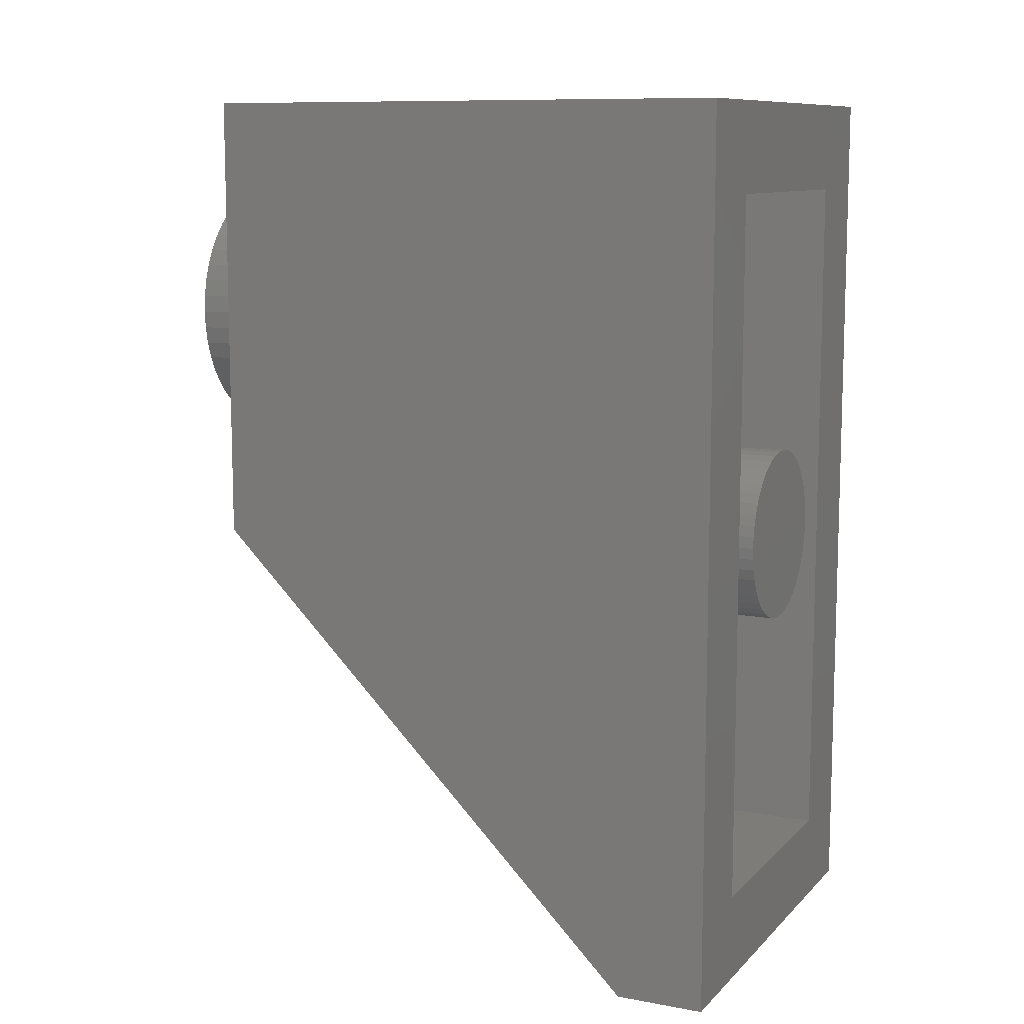
<metadata>
{"format":"stl","ext":"stl","renderer":"f3d","projection":"perspective","resolution":1024,"background":"white","views":[{"elev":10.1,"azim":115.1,"up":"+Z"}]}
</metadata>
<code>
# stl→obj: 442 verts, 778 faces
v 0 9.6 -4
v 1.586 9.6 -3.791
v 1.6 9.6 -4
v 1.545 9.6 -3.586
v 1.478 9.6 -3.388
v 1.386 9.6 -3.2
v 1.269 9.6 -3.026
v 1.131 9.6 -2.869
v 0.9741 9.6 -2.731
v 0.8 9.6 -2.614
v 0.6123 9.6 -2.522
v 0.4141 9.6 -2.455
v 0.2088 9.6 -2.414
v 0 9.6 -2.4
v -0.2088 9.6 -2.414
v -0.4141 9.6 -2.455
v -0.6123 9.6 -2.522
v -0.8 9.6 -2.614
v -0.9741 9.6 -2.731
v -1.131 9.6 -2.869
v -1.269 9.6 -3.026
v -1.386 9.6 -3.2
v -1.478 9.6 -3.388
v -1.545 9.6 -3.586
v -1.586 9.6 -3.791
v -1.6 9.6 -4
v -1.586 9.6 -4.209
v -1.545 9.6 -4.414
v -1.478 9.6 -4.612
v -1.386 9.6 -4.8
v -1.269 9.6 -4.974
v -1.131 9.6 -5.131
v -0.9741 9.6 -5.269
v -0.8 9.6 -5.386
v -0.6123 9.6 -5.478
v -0.4141 9.6 -5.545
v -0.2088 9.6 -5.586
v 0 9.6 -5.6
v 0.2088 9.6 -5.586
v 0.4141 9.6 -5.545
v 0.6123 9.6 -5.478
v 0.8 9.6 -5.386
v 0.9741 9.6 -5.269
v 1.131 9.6 -5.131
v 1.269 9.6 -4.974
v 1.386 9.6 -4.8
v 1.478 9.6 -4.612
v 1.545 9.6 -4.414
v 1.586 9.6 -4.209
v 1.6 8 -4
v 1.586 8 -3.791
v 1.545 8 -3.586
v 1.478 8 -3.388
v 1.386 8 -3.2
v 1.269 8 -3.026
v 1.131 8 -2.869
v 0.9741 8 -2.731
v 0.8 8 -2.614
v 0.6123 8 -2.522
v 0.4141 8 -2.455
v 0.2088 8 -2.414
v 0 8 -2.4
v -0.2088 8 -2.414
v -0.4141 8 -2.455
v -0.6123 8 -2.522
v -0.8 8 -2.614
v -0.9741 8 -2.731
v -1.131 8 -2.869
v -1.269 8 -3.026
v -1.386 8 -3.2
v -1.478 8 -3.388
v -1.545 8 -3.586
v -1.586 8 -3.791
v -1.6 8 -4
v -1.586 8 -4.209
v -1.545 8 -4.414
v -1.478 8 -4.612
v -1.386 8 -4.8
v -1.269 8 -4.974
v -1.131 8 -5.131
v -0.9741 8 -5.269
v -0.8 8 -5.386
v -0.6123 8 -5.478
v -0.4141 8 -5.545
v -0.2088 8 -5.586
v 0 8 -5.6
v 0.2088 8 -5.586
v 0.4141 8 -5.545
v 0.6123 8 -5.478
v 0.8 8 -5.386
v 0.9741 8 -5.269
v 1.131 8 -5.131
v 1.269 8 -4.974
v 1.386 8 -4.8
v 1.478 8 -4.612
v 1.545 8 -4.414
v 1.586 8 -4.209
v 0 3.2 -5.6
v 0.2088 3.2 -5.586
v 0.2088 3.186 -5.586
v 0.4141 3.2 -5.545
v 0.4141 3.145 -5.545
v 0.6123 3.2 -5.478
v 0.6123 3.078 -5.478
v 0.8 3.2 -5.386
v 0.8 2.986 -5.386
v 0.9741 3.2 -5.269
v 0.9741 2.869 -5.269
v 1.131 3.2 -5.131
v 1.131 2.731 -5.131
v 1.269 3.2 -4.974
v 1.269 2.574 -4.974
v 1.386 3.2 -4.8
v 1.386 2.4 -4.8
v 1.478 3.2 -4.612
v 1.478 2.212 -4.612
v 1.545 3.2 -4.414
v 1.545 2.014 -4.414
v 1.586 3.2 -4.209
v 1.586 1.809 -4.209
v 1.6 3.2 -4
v 1.6 1.6 -4
v -0.2088 3.186 -5.586
v -0.2088 3.2 -5.586
v -0.4141 3.145 -5.545
v -0.4141 3.2 -5.545
v -0.6123 3.078 -5.478
v -0.6123 3.2 -5.478
v -0.8 2.986 -5.386
v -0.8 3.2 -5.386
v -0.9741 2.869 -5.269
v -0.9741 3.2 -5.269
v -1.131 2.731 -5.131
v -1.131 3.2 -5.131
v -1.269 2.574 -4.974
v -1.269 3.2 -4.974
v -1.386 2.4 -4.8
v -1.386 3.2 -4.8
v -1.478 2.212 -4.612
v -1.478 3.2 -4.612
v -1.545 2.014 -4.414
v -1.545 3.2 -4.414
v -1.586 1.809 -4.209
v -1.586 3.2 -4.209
v -1.6 1.6 -4
v -1.6 3.2 -4
v 1.586 1.6 -3.791
v 1.545 1.6 -3.586
v 1.478 1.6 -3.388
v 1.386 1.6 -3.2
v 1.269 1.6 -3.026
v 1.131 1.6 -2.869
v 0.9741 1.6 -2.731
v 0.8 1.6 -2.614
v 0.6123 1.6 -2.522
v 0.4141 1.6 -2.455
v 0.2088 1.6 -2.414
v 0 1.6 -2.4
v -0.2088 1.6 -2.414
v -0.4141 1.6 -2.455
v -0.6123 1.6 -2.522
v -0.8 1.6 -2.614
v -0.9741 1.6 -2.731
v -1.131 1.6 -2.869
v -1.269 1.6 -3.026
v -1.386 1.6 -3.2
v -1.478 1.6 -3.388
v -1.545 1.6 -3.586
v -1.586 1.6 -3.791
v 4 9.6 4
v 2.4 9.6 2.4
v -2.4 9.6 2.4
v -4 9.6 4
v -2.4 9.6 -10.4
v -4 9.6 -12
v 2.4 9.6 -10.4
v 4 9.6 -12
v 2.4 1.6 2.4
v 2.4 1.6 -4
v -2.4 1.6 -4
v -2.4 1.6 2.4
v 4 0 -4
v 4 0 4
v -4 0 4
v -4 0 -4
v 2.4 8 -10.4
v -2.4 8 -10.4
v 4 8 -12
v -4 8 -12
v 2.379 0 0.3132
v 2.4 -1.6 0
v 2.4 0 0
v 2.379 -1.6 0.3132
v 2.318 0 0.6211
v 2.318 -1.6 0.6211
v 2.217 0 0.9185
v 2.217 -1.6 0.9185
v 2.078 0 1.2
v 2.078 -1.6 1.2
v 1.904 0 1.461
v 1.904 -1.6 1.461
v 1.697 0 1.697
v 1.697 -1.6 1.697
v 1.461 0 1.904
v 1.461 -1.6 1.904
v 1.2 0 2.078
v 1.2 -1.6 2.078
v 0.9185 0 2.217
v 0.9185 -1.6 2.217
v 0.6211 0 2.318
v 0.6211 -1.6 2.318
v 0.3132 0 2.379
v 0.3132 -1.6 2.379
v 0 0 2.4
v 0 -1.6 2.4
v -0.3132 0 2.379
v -0.3132 -1.6 2.379
v -0.6211 0 2.318
v -0.6211 -1.6 2.318
v -0.9185 0 2.217
v -0.9185 -1.6 2.217
v -1.2 0 2.078
v -1.2 -1.6 2.078
v -1.461 0 1.904
v -1.461 -1.6 1.904
v -1.697 0 1.697
v -1.697 -1.6 1.697
v -1.904 0 1.461
v -1.904 -1.6 1.461
v -2.078 0 1.2
v -2.078 -1.6 1.2
v -2.217 0 0.9185
v -2.217 -1.6 0.9185
v -2.318 0 0.6211
v -2.318 -1.6 0.6211
v -2.379 0 0.3132
v -2.379 -1.6 0.3132
v -2.4 0 0
v -2.4 -1.6 0
v -2.379 0 -0.3132
v -2.379 -1.6 -0.3132
v -2.318 0 -0.6211
v -2.318 -1.6 -0.6211
v -2.217 0 -0.9185
v -2.217 -1.6 -0.9185
v -2.078 0 -1.2
v -2.078 -1.6 -1.2
v -1.904 0 -1.461
v -1.904 -1.6 -1.461
v -1.697 0 -1.697
v -1.697 -1.6 -1.697
v -1.461 0 -1.904
v -1.461 -1.6 -1.904
v -1.2 0 -2.078
v -1.2 -1.6 -2.078
v -0.9185 0 -2.217
v -0.9185 -1.6 -2.217
v -0.6211 0 -2.318
v -0.6211 -1.6 -2.318
v -0.3132 0 -2.379
v -0.3132 -1.6 -2.379
v 0 0 -2.4
v 0 -1.6 -2.4
v 0.3132 0 -2.379
v 0.3132 -1.6 -2.379
v 0.6211 0 -2.318
v 0.6211 -1.6 -2.318
v 0.9185 0 -2.217
v 0.9185 -1.6 -2.217
v 1.2 0 -2.078
v 1.2 -1.6 -2.078
v 1.461 0 -1.904
v 1.461 -1.6 -1.904
v 1.697 0 -1.697
v 1.697 -1.6 -1.697
v 1.904 0 -1.461
v 1.904 -1.6 -1.461
v 2.078 0 -1.2
v 2.078 -1.6 -1.2
v 2.217 0 -0.9185
v 2.217 -1.6 -0.9185
v 2.318 0 -0.6211
v 2.318 -1.6 -0.6211
v 2.379 0 -0.3132
v 2.379 -1.6 -0.3132
v 0 -1.6 0
v 2.821 3.103 -7.104
v 2.643 3.034 -7.034
v 2.544 3.103 -7.104
v 2.821 5.906 -9.906
v 2.684 6.623 -10.62
v 2.684 6.832 -10.83
v 2.859 6.865 -10.86
v 3.007 6.684 -10.68
v 3.007 7.474 -11.47
v 2.859 7.294 -11.29
v 2.684 7.327 -11.33
v 2.684 7.535 -11.54
v 2.792 3.054 -7.054
v 2.722 3.034 -7.034
v 2.573 3.054 -7.054
v 2.544 5.906 -9.906
v 2.643 5.976 -9.976
v 2.573 5.956 -9.956
v 2.722 5.976 -9.976
v 2.792 5.956 -9.956
v 2.987 6.955 -10.96
v 3.034 7.079 -11.08
v 3.329 7.079 -11.08
v 3.243 6.851 -10.85
v 2.509 6.865 -10.86
v 2.362 6.684 -10.68
v 2.381 6.955 -10.96
v 2.126 6.851 -10.85
v 2.039 7.079 -11.08
v 2.334 7.079 -11.08
v 2.381 7.203 -11.2
v 2.126 7.307 -11.31
v 2.362 7.474 -11.47
v 2.509 7.294 -11.29
v 3.243 7.307 -11.31
v 2.987 7.203 -11.2
v -3.522 7.808 -11.81
v 3.533 7.808 -11.81
v -3.523 0.2546 -4.255
v 3.533 0.2546 -4.255
v 3.746 0.4055 -4.405
v 3.746 7.657 -11.66
v -3.736 0.4055 -4.405
v -3.736 7.657 -11.66
v 3.703 7.725 -11.72
v 3.629 7.777 -11.78
v -3.693 7.725 -11.72
v -3.619 7.777 -11.78
v -3.693 0.3376 -4.338
v -3.619 0.285 -4.285
v 3.703 0.3376 -4.338
v 3.629 0.285 -4.285
v -2.781 1.633 -5.633
v -2.781 1.691 -5.691
v -2.679 1.56 -5.56
v -2.744 1.586 -5.586
v -1.248 1.633 -5.633
v -1.248 1.691 -5.691
v -1.146 1.56 -5.56
v -1.211 1.586 -5.586
v 0.3456 1.633 -5.633
v 0.3456 1.691 -5.691
v 0.4476 1.56 -5.56
v 0.3826 1.586 -5.586
v 1.885 1.633 -5.633
v 1.885 1.691 -5.691
v 1.987 1.56 -5.56
v 1.922 1.586 -5.586
v -3.41 2.7 -6.7
v -3.377 2.207 -6.207
v -3.377 0.5549 -4.555
v -3.41 7.516 -11.52
v 3.41 0.5549 -4.555
v 1.62 7.516 -11.52
v -3.41 6.465 -10.47
v -3.41 6.265 -10.27
v -3.41 5.001 -9.001
v -3.41 5.215 -9.215
v -3.41 3.951 -7.951
v -3.41 3.75 -7.75
v 2.19 2.691 -6.691
v 1.62 2.7 -6.7
v 1.62 3.75 -7.75
v 3.41 2.207 -6.207
v 3.17 2.691 -6.691
v 0.1342 2.7 -6.7
v 1.62 3.951 -7.951
v 1.62 5.001 -9.001
v 1.62 5.215 -9.215
v 2.19 6.305 -10.3
v 1.62 6.265 -10.27
v 1.62 6.465 -10.47
v 3.17 6.305 -10.3
v -2.744 1.738 -5.738
v -2.679 1.765 -5.765
v -2.077 1.56 -5.56
v -2.077 1.765 -5.765
v -1.975 1.633 -5.633
v -2.012 1.738 -5.738
v -1.975 1.691 -5.691
v -2.012 1.586 -5.586
v -1.211 1.738 -5.738
v -1.146 1.765 -5.765
v -0.5438 1.56 -5.56
v -0.5438 1.765 -5.765
v -0.4419 1.633 -5.633
v -0.4789 1.738 -5.738
v -0.4419 1.691 -5.691
v -0.4789 1.586 -5.586
v 0.3826 1.738 -5.738
v 0.4476 1.765 -5.765
v 1.05 1.56 -5.56
v 1.05 1.765 -5.765
v 1.152 1.633 -5.633
v 1.115 1.738 -5.738
v 1.152 1.691 -5.691
v 1.115 1.586 -5.586
v 1.922 1.738 -5.738
v 1.987 1.765 -5.765
v 2.589 1.56 -5.56
v 2.589 1.765 -5.765
v 2.691 1.633 -5.633
v 2.654 1.738 -5.738
v 2.691 1.691 -5.691
v 2.654 1.586 -5.586
v -1.925 7.516 -11.52
v 0.1342 7.516 -11.52
v -0.1526 7.516 -11.52
v -1.638 7.516 -11.52
v -1.925 6.465 -10.47
v -1.925 6.265 -10.27
v -1.925 5.215 -9.215
v -1.925 5.001 -9.001
v -1.925 3.951 -7.951
v -1.925 3.75 -7.75
v -1.925 2.7 -6.7
v -0.1526 2.7 -6.7
v -1.638 2.7 -6.7
v -1.638 6.265 -10.27
v -1.638 5.215 -9.215
v 0.1342 3.951 -7.951
v -0.1526 3.951 -7.951
v -0.1526 5.001 -9.001
v 0.1342 5.001 -9.001
v -0.1526 3.75 -7.75
v 0.1342 3.75 -7.75
v -1.638 6.465 -10.47
v -0.1526 6.265 -10.27
v 0.1342 6.265 -10.27
v 0.1342 5.215 -9.215
v -0.1526 5.215 -9.215
v -0.1526 6.465 -10.47
v 0.1342 6.465 -10.47
v -1.638 5.001 -9.001
v -1.638 3.951 -7.951
v -1.638 3.75 -7.75
f 1 2 3
f 1 4 2
f 1 5 4
f 1 6 5
f 1 7 6
f 1 8 7
f 1 9 8
f 1 10 9
f 1 11 10
f 1 12 11
f 1 13 12
f 1 14 13
f 1 15 14
f 1 16 15
f 1 17 16
f 1 18 17
f 1 19 18
f 1 20 19
f 1 21 20
f 1 22 21
f 1 23 22
f 1 24 23
f 1 25 24
f 1 26 25
f 1 27 26
f 1 28 27
f 1 29 28
f 1 30 29
f 1 31 30
f 1 32 31
f 1 33 32
f 1 34 33
f 1 35 34
f 1 36 35
f 1 37 36
f 1 38 37
f 1 39 38
f 1 40 39
f 1 41 40
f 1 42 41
f 1 43 42
f 1 44 43
f 1 45 44
f 1 46 45
f 1 47 46
f 1 48 47
f 1 49 48
f 1 3 49
f 2 50 3
f 50 2 51
f 4 51 2
f 51 4 52
f 5 52 4
f 52 5 53
f 6 53 5
f 53 6 54
f 7 54 6
f 54 7 55
f 8 55 7
f 55 8 56
f 9 56 8
f 56 9 57
f 10 57 9
f 57 10 58
f 11 58 10
f 58 11 59
f 12 59 11
f 59 12 60
f 13 60 12
f 60 13 61
f 14 61 13
f 61 14 62
f 15 62 14
f 62 15 63
f 16 63 15
f 63 16 64
f 17 64 16
f 64 17 65
f 18 65 17
f 65 18 66
f 19 66 18
f 66 19 67
f 20 67 19
f 67 20 68
f 21 68 20
f 68 21 69
f 22 69 21
f 69 22 70
f 23 70 22
f 70 23 71
f 24 71 23
f 71 24 72
f 25 72 24
f 72 25 73
f 26 73 25
f 73 26 74
f 27 74 26
f 74 27 75
f 28 75 27
f 75 28 76
f 29 76 28
f 76 29 77
f 30 77 29
f 77 30 78
f 31 78 30
f 78 31 79
f 32 79 31
f 79 32 80
f 33 80 32
f 80 33 81
f 34 81 33
f 81 34 82
f 35 82 34
f 82 35 83
f 36 83 35
f 83 36 84
f 37 84 36
f 84 37 85
f 38 85 37
f 85 38 86
f 39 86 38
f 86 39 87
f 40 87 39
f 87 40 88
f 41 88 40
f 88 41 89
f 42 89 41
f 89 42 90
f 43 90 42
f 90 43 91
f 44 91 43
f 91 44 92
f 45 92 44
f 92 45 93
f 46 93 45
f 93 46 94
f 47 94 46
f 94 47 95
f 48 95 47
f 95 48 96
f 49 96 48
f 96 49 97
f 3 97 49
f 97 3 50
f 98 99 100
f 100 101 102
f 101 100 99
f 102 103 104
f 103 102 101
f 104 105 106
f 105 104 103
f 106 107 108
f 107 106 105
f 108 109 110
f 109 108 107
f 110 111 112
f 111 110 109
f 112 113 114
f 113 112 111
f 114 115 116
f 115 114 113
f 116 117 118
f 117 116 115
f 118 119 120
f 119 118 117
f 120 121 122
f 121 120 119
f 98 123 124
f 123 125 126
f 126 124 123
f 125 127 128
f 128 126 125
f 127 129 130
f 130 128 127
f 129 131 132
f 132 130 129
f 131 133 134
f 134 132 131
f 133 135 136
f 136 134 133
f 135 137 138
f 138 136 135
f 137 139 140
f 140 138 137
f 139 141 142
f 142 140 139
f 141 143 144
f 144 142 141
f 143 145 146
f 146 144 143
f 147 122 50
f 50 51 147
f 148 147 51
f 51 52 148
f 149 148 52
f 52 53 149
f 150 149 53
f 53 54 150
f 151 150 54
f 54 55 151
f 152 151 55
f 55 56 152
f 153 152 56
f 56 57 153
f 154 153 57
f 57 58 154
f 155 154 58
f 58 59 155
f 156 155 59
f 59 60 156
f 157 156 60
f 60 61 157
f 158 157 61
f 61 62 158
f 159 158 62
f 62 63 159
f 160 159 63
f 63 64 160
f 161 160 64
f 64 65 161
f 162 161 65
f 65 66 162
f 163 162 66
f 66 67 163
f 164 163 67
f 67 68 164
f 165 164 68
f 68 69 165
f 166 165 69
f 69 70 166
f 167 166 70
f 70 71 167
f 168 167 71
f 71 72 168
f 169 168 72
f 72 73 169
f 145 169 73
f 73 74 145
f 119 50 121
f 50 119 97
f 117 97 119
f 97 117 96
f 115 96 117
f 96 115 95
f 113 95 115
f 95 113 94
f 111 94 113
f 94 111 93
f 109 93 111
f 93 109 92
f 107 92 109
f 92 107 91
f 105 91 107
f 91 105 90
f 103 90 105
f 90 103 89
f 101 89 103
f 89 101 88
f 99 88 101
f 88 99 87
f 98 87 99
f 87 98 86
f 124 86 98
f 86 124 85
f 126 85 124
f 85 126 84
f 128 84 126
f 84 128 83
f 130 83 128
f 83 130 82
f 132 82 130
f 82 132 81
f 134 81 132
f 81 134 80
f 136 80 134
f 80 136 79
f 138 79 136
f 79 138 78
f 140 78 138
f 78 140 77
f 142 77 140
f 77 142 76
f 144 76 142
f 76 144 75
f 146 75 144
f 75 146 74
f 170 171 172
f 172 173 170
f 173 172 174
f 174 175 173
f 175 174 176
f 176 177 175
f 177 176 171
f 171 170 177
f 178 179 180
f 180 181 178
f 182 183 184
f 184 185 182
f 173 184 183
f 183 170 173
f 171 178 181
f 181 172 171
f 186 176 174
f 174 187 186
f 177 188 189
f 189 175 177
f 170 183 188
f 188 177 170
f 183 182 188
f 186 178 171
f 171 176 186
f 186 179 178
f 172 181 187
f 187 174 172
f 181 180 187
f 189 184 173
f 173 175 189
f 189 185 184
f 180 179 186
f 186 187 180
f 190 191 192
f 191 190 193
f 194 193 190
f 193 194 195
f 196 195 194
f 195 196 197
f 198 197 196
f 197 198 199
f 200 199 198
f 199 200 201
f 202 201 200
f 201 202 203
f 204 203 202
f 203 204 205
f 206 205 204
f 205 206 207
f 208 207 206
f 207 208 209
f 210 209 208
f 209 210 211
f 212 211 210
f 211 212 213
f 214 213 212
f 213 214 215
f 216 215 214
f 215 216 217
f 218 217 216
f 217 218 219
f 220 219 218
f 219 220 221
f 222 221 220
f 221 222 223
f 224 223 222
f 223 224 225
f 226 225 224
f 225 226 227
f 228 227 226
f 227 228 229
f 230 229 228
f 229 230 231
f 232 231 230
f 231 232 233
f 234 233 232
f 233 234 235
f 236 235 234
f 235 236 237
f 238 237 236
f 237 238 239
f 240 239 238
f 239 240 241
f 242 241 240
f 241 242 243
f 244 243 242
f 243 244 245
f 246 245 244
f 245 246 247
f 248 247 246
f 247 248 249
f 250 249 248
f 249 250 251
f 252 251 250
f 251 252 253
f 254 253 252
f 253 254 255
f 256 255 254
f 255 256 257
f 258 257 256
f 257 258 259
f 260 259 258
f 259 260 261
f 262 261 260
f 261 262 263
f 264 263 262
f 263 264 265
f 266 265 264
f 265 266 267
f 268 267 266
f 267 268 269
f 270 269 268
f 269 270 271
f 272 271 270
f 271 272 273
f 274 273 272
f 273 274 275
f 276 275 274
f 275 276 277
f 278 277 276
f 277 278 279
f 280 279 278
f 279 280 281
f 282 281 280
f 281 282 283
f 284 283 282
f 283 284 285
f 192 285 284
f 285 192 191
f 286 191 193
f 286 193 195
f 286 195 197
f 286 197 199
f 286 199 201
f 286 201 203
f 286 203 205
f 286 205 207
f 286 207 209
f 286 209 211
f 286 211 213
f 286 213 215
f 286 215 217
f 286 217 219
f 286 219 221
f 286 221 223
f 286 223 225
f 286 225 227
f 286 227 229
f 286 229 231
f 286 231 233
f 286 233 235
f 286 235 237
f 286 237 239
f 286 239 241
f 286 241 243
f 286 243 245
f 286 245 247
f 286 247 249
f 286 249 251
f 286 251 253
f 286 253 255
f 286 255 257
f 286 257 259
f 286 259 261
f 286 261 263
f 286 263 265
f 286 265 267
f 286 267 269
f 286 269 271
f 286 271 273
f 286 273 275
f 286 275 277
f 286 277 279
f 286 279 281
f 286 281 283
f 286 283 285
f 286 285 191
f 287 288 289
f 289 290 287
f 291 292 293
f 293 294 291
f 295 296 297
f 297 298 295
f 287 299 300
f 300 288 287
f 288 301 289
f 290 289 302
f 302 303 290
f 303 302 304
f 290 303 305
f 305 306 290
f 307 308 309
f 309 310 307
f 310 294 293
f 293 307 310
f 311 291 312
f 312 313 311
f 313 312 314
f 314 315 313
f 316 313 315
f 292 291 311
f 317 316 315
f 315 318 317
f 317 318 319
f 319 320 317
f 319 298 297
f 297 320 319
f 296 295 321
f 321 322 296
f 322 321 309
f 309 308 322
f 323 189 188
f 188 324 323
f 325 326 182
f 182 185 325
f 188 182 327
f 327 328 188
f 329 185 189
f 189 330 329
f 328 331 188
f 331 332 188
f 330 189 333
f 333 189 334
f 332 324 188
f 334 189 323
f 185 329 335
f 185 335 336
f 337 327 182
f 338 337 182
f 185 336 325
f 326 338 182
f 292 311 313
f 313 293 292
f 317 320 297
f 297 322 317
f 316 317 322
f 322 308 316
f 307 293 313
f 313 316 307
f 322 297 296
f 316 308 307
f 339 340 341
f 341 342 339
f 343 344 345
f 345 346 343
f 347 348 349
f 349 350 347
f 351 352 353
f 353 354 351
f 329 355 356
f 356 357 329
f 358 333 334
f 334 323 358
f 338 326 359
f 359 337 338
f 328 309 321
f 360 319 318
f 361 362 330
f 363 330 364
f 365 366 329
f 329 330 365
f 367 368 369
f 370 367 371
f 370 372 368
f 368 367 370
f 369 373 367
f 374 375 376
f 376 375 377
f 315 314 378
f 378 360 315
f 379 310 328
f 328 370 379
f 357 336 335
f 335 329 357
f 340 380 381
f 381 341 340
f 382 381 383
f 383 384 382
f 383 385 386
f 386 384 383
f 387 382 384
f 341 381 382
f 344 388 389
f 389 345 344
f 390 389 391
f 391 392 390
f 391 393 394
f 394 392 391
f 392 395 390
f 390 345 389
f 348 396 397
f 397 349 348
f 398 397 399
f 399 400 398
f 399 401 402
f 402 400 399
f 398 400 403
f 397 398 349
f 352 404 405
f 405 353 352
f 406 405 407
f 407 408 406
f 407 409 410
f 410 408 407
f 411 406 408
f 353 405 406
f 330 333 358
f 358 361 330
f 327 337 359
f 359 370 327
f 295 298 324
f 360 324 298
f 298 319 360
f 412 358 323
f 323 324 413
f 413 414 323
f 323 415 412
f 415 323 414
f 360 413 324
f 318 315 360
f 362 361 416
f 416 417 362
f 364 330 362
f 363 364 418
f 418 419 363
f 365 330 363
f 366 365 420
f 420 421 366
f 355 329 366
f 355 422 356
f 423 356 424
f 356 423 372
f 372 370 356
f 356 422 424
f 378 314 312
f 312 376 378
f 378 376 377
f 376 312 291
f 291 379 376
f 370 371 379
f 294 379 291
f 294 310 379
f 370 328 327
f 309 328 310
f 336 357 325
f 417 425 426
f 426 418 417
f 374 376 367
f 367 373 374
f 427 428 429
f 429 430 427
f 372 423 431
f 431 432 372
f 359 326 325
f 325 357 359
f 328 324 332
f 332 331 328
f 321 295 324
f 324 328 321
f 433 416 412
f 412 415 433
f 433 425 417
f 417 416 433
f 434 435 436
f 436 437 434
f 438 434 425
f 425 433 438
f 439 438 414
f 414 413 439
f 439 435 434
f 434 438 439
f 378 377 435
f 435 439 378
f 419 440 441
f 441 420 419
f 418 426 440
f 440 419 418
f 429 437 436
f 436 430 429
f 440 426 437
f 437 429 440
f 421 442 424
f 424 422 421
f 420 441 442
f 442 421 420
f 431 428 427
f 427 432 431
f 442 441 428
f 428 431 442
f 432 427 373
f 373 369 432
f 430 436 375
f 375 374 430
f 371 367 288
f 288 300 371
f 305 379 306
f 408 410 370
f 370 359 408
f 359 406 411
f 359 411 408
f 357 342 341
f 357 390 349
f 349 359 357
f 339 342 357
f 410 409 370
f 409 407 370
f 397 391 356
f 356 370 397
f 356 381 380
f 340 356 380
f 289 367 376
f 376 302 289
f 287 371 299
f 299 371 300
f 289 301 367
f 367 301 288
f 304 302 376
f 379 371 287
f 287 290 379
f 303 304 376
f 376 379 303
f 306 379 290
f 379 305 303
f 353 406 359
f 359 398 353
f 341 382 357
f 345 357 382
f 390 357 345
f 359 349 398
f 356 383 381
f 356 391 389
f 370 407 405
f 405 399 370
f 399 397 370
f 389 383 356
f 343 384 386
f 386 344 343
f 385 388 344
f 344 386 385
f 360 378 439
f 439 413 360
f 414 438 433
f 433 415 414
f 412 416 361
f 361 358 412
f 364 362 417
f 417 418 364
f 365 363 419
f 419 420 365
f 355 366 421
f 421 422 355
f 372 432 369
f 369 368 372
f 423 424 442
f 442 431 423
f 427 430 374
f 374 373 427
f 428 441 440
f 440 429 428
f 426 425 434
f 434 437 426
f 436 435 377
f 377 375 436
f 346 387 384
f 384 343 346
f 345 382 387
f 387 346 345
f 347 392 394
f 394 348 347
f 383 389 388
f 388 385 383
f 393 396 348
f 348 394 393
f 349 390 395
f 395 350 349
f 351 400 402
f 402 352 351
f 350 395 392
f 392 347 350
f 391 397 396
f 396 393 391
f 401 404 352
f 352 402 401
f 353 398 403
f 403 354 353
f 357 356 340
f 340 339 357
f 354 403 400
f 400 351 354
f 399 405 404
f 404 401 399

</code>
